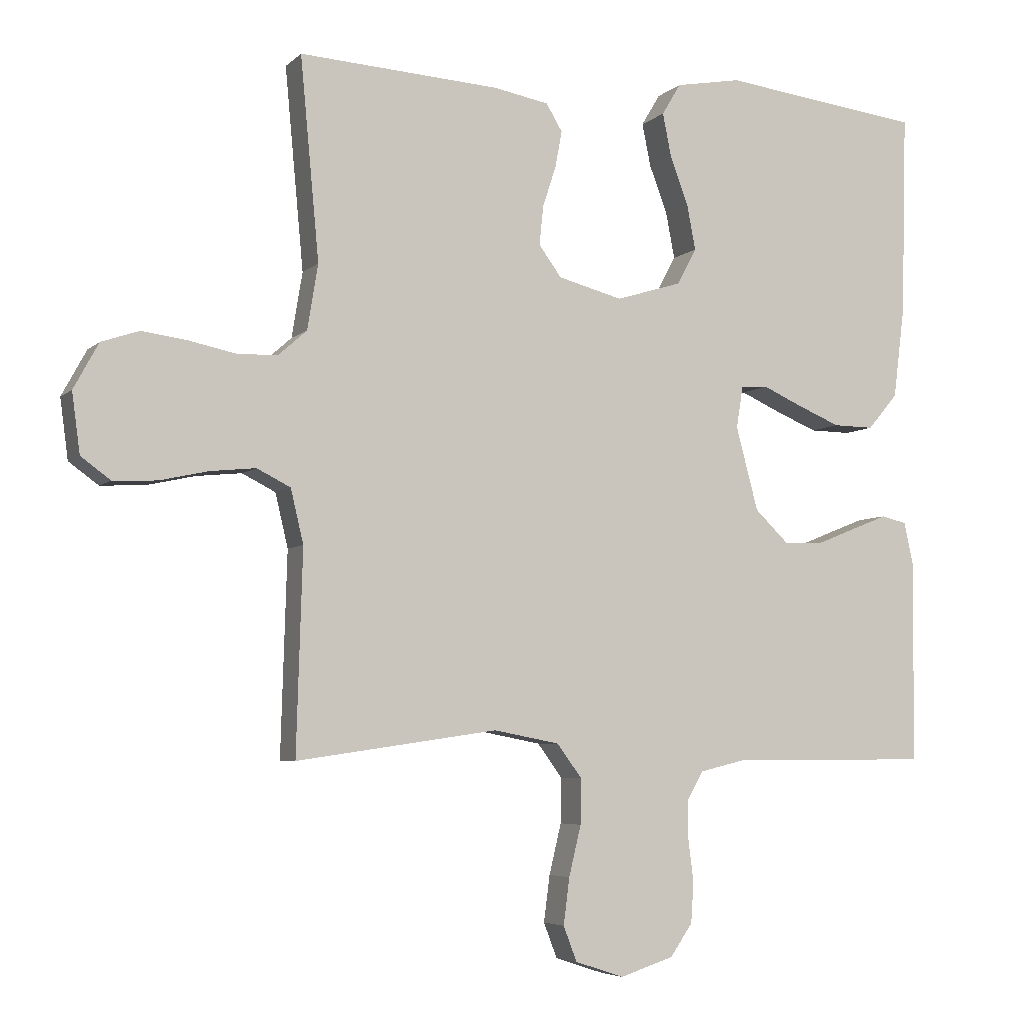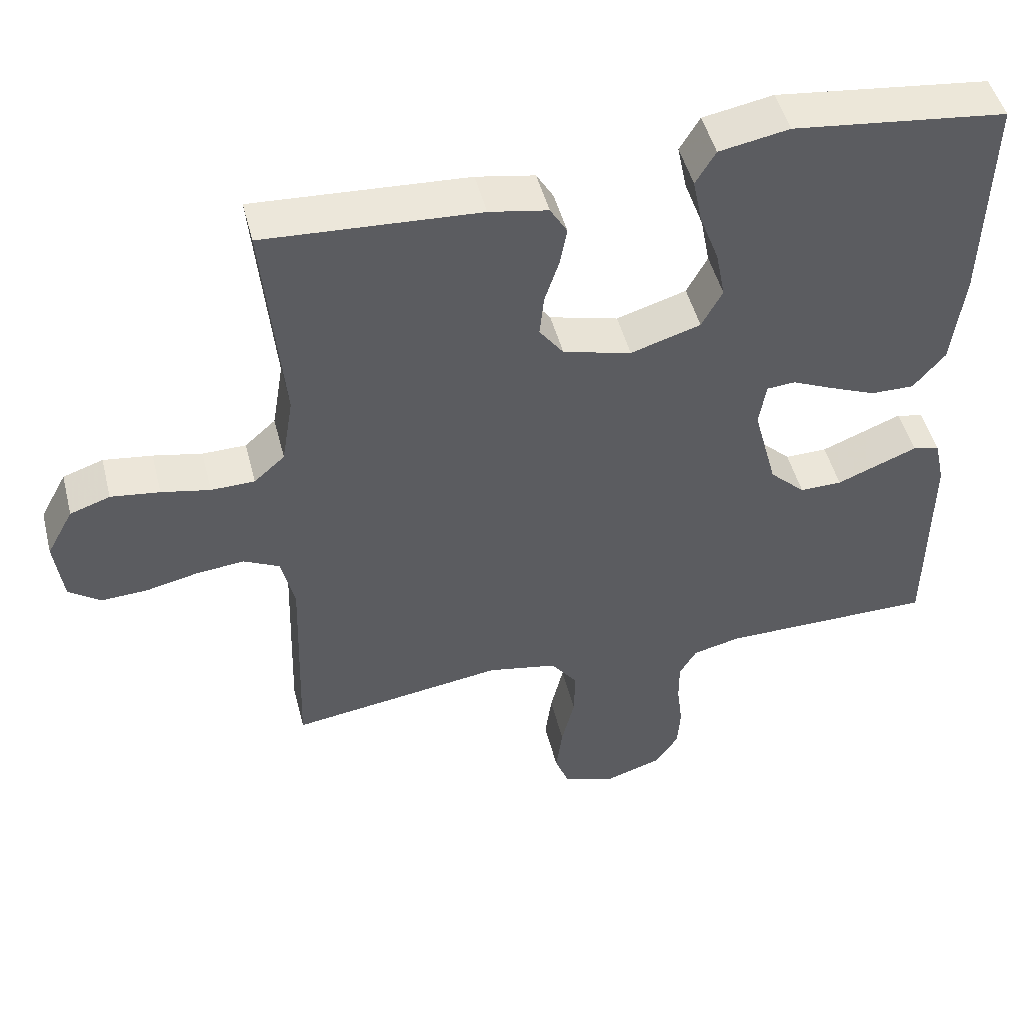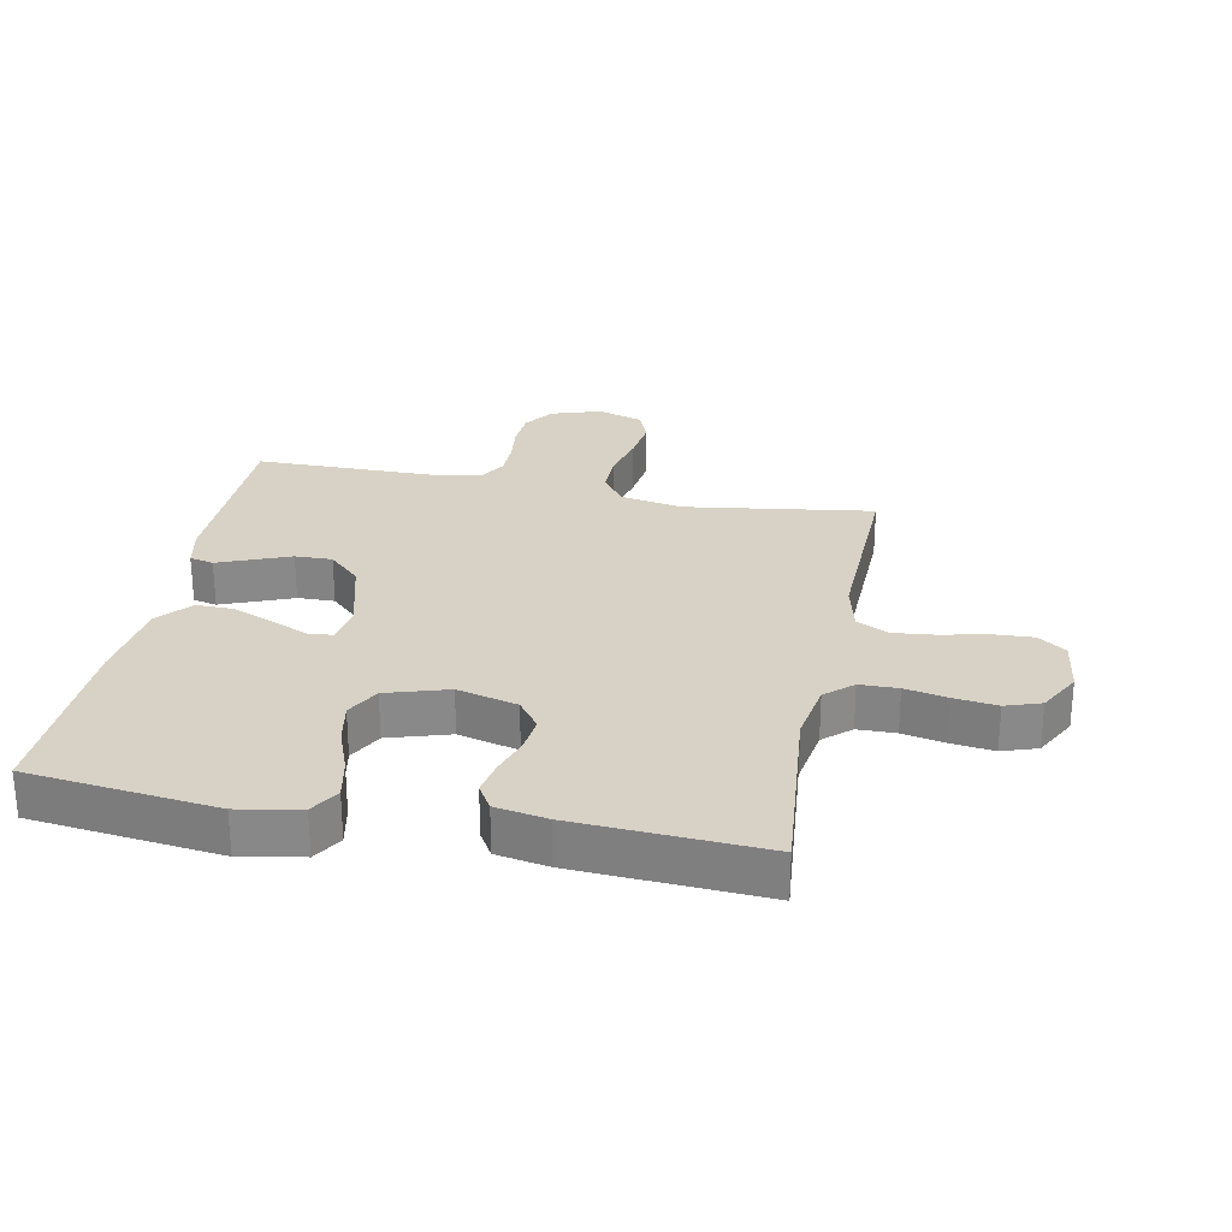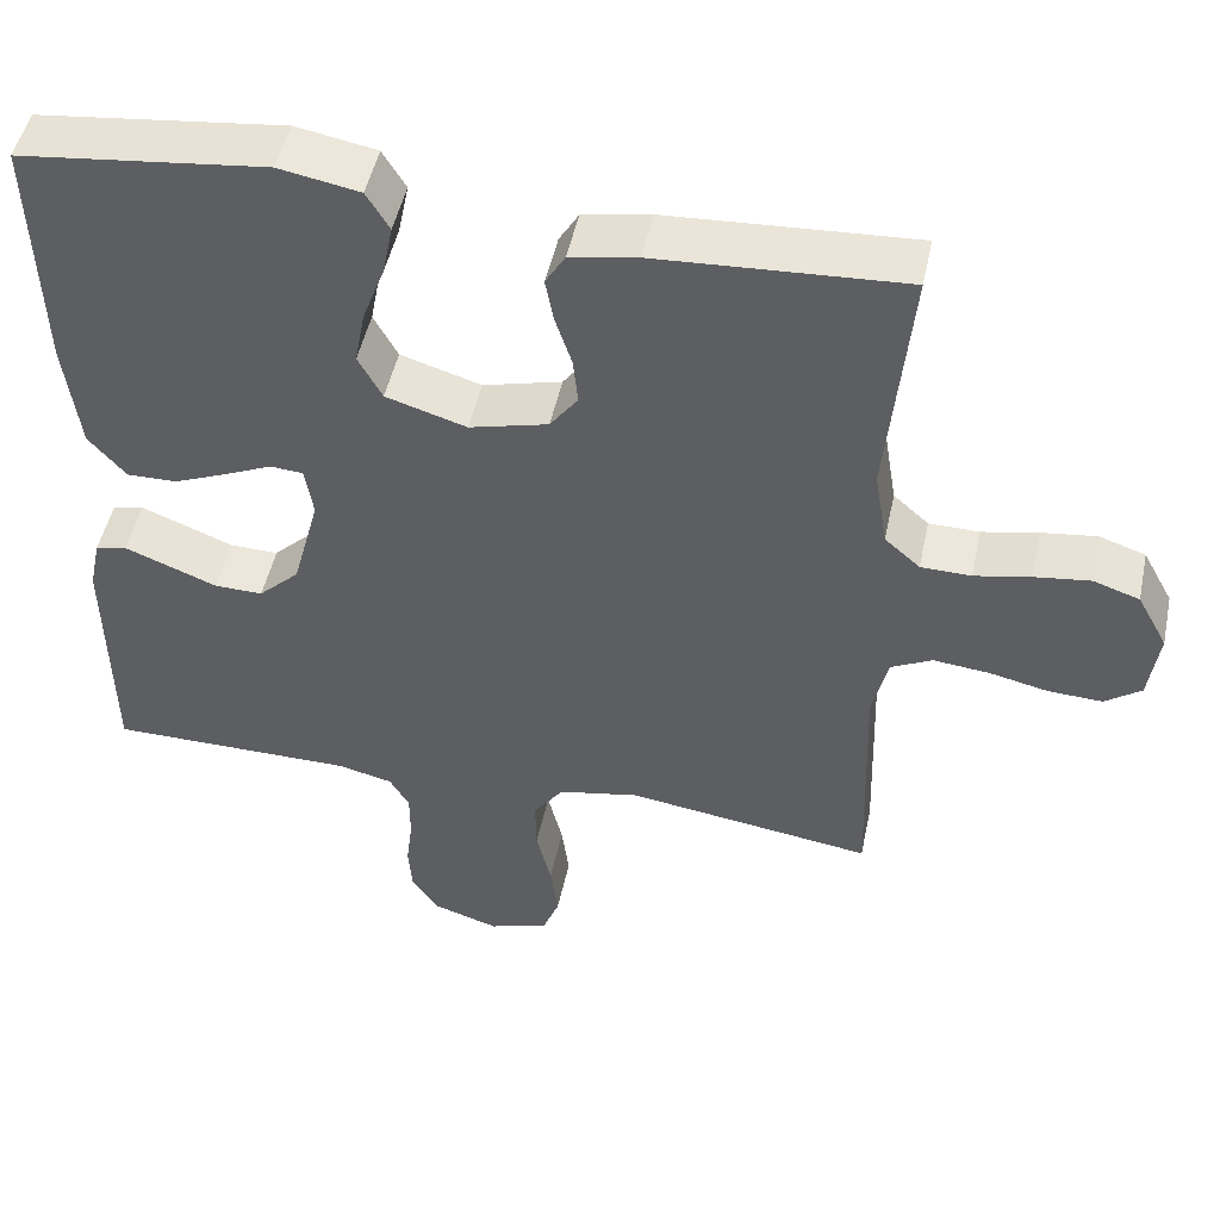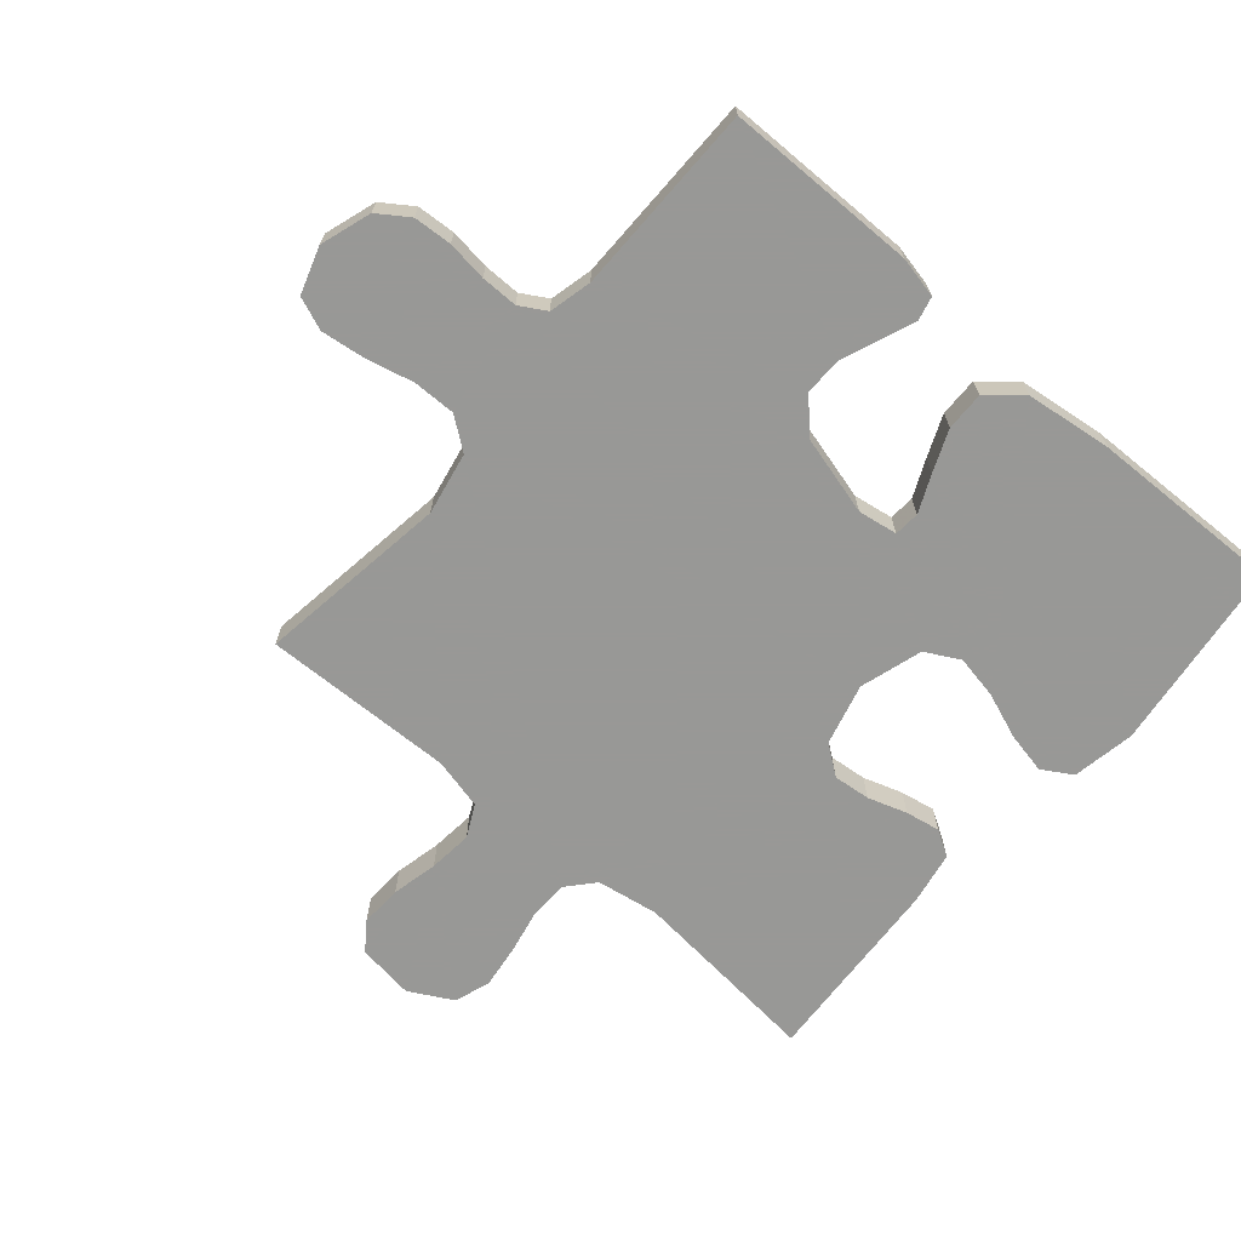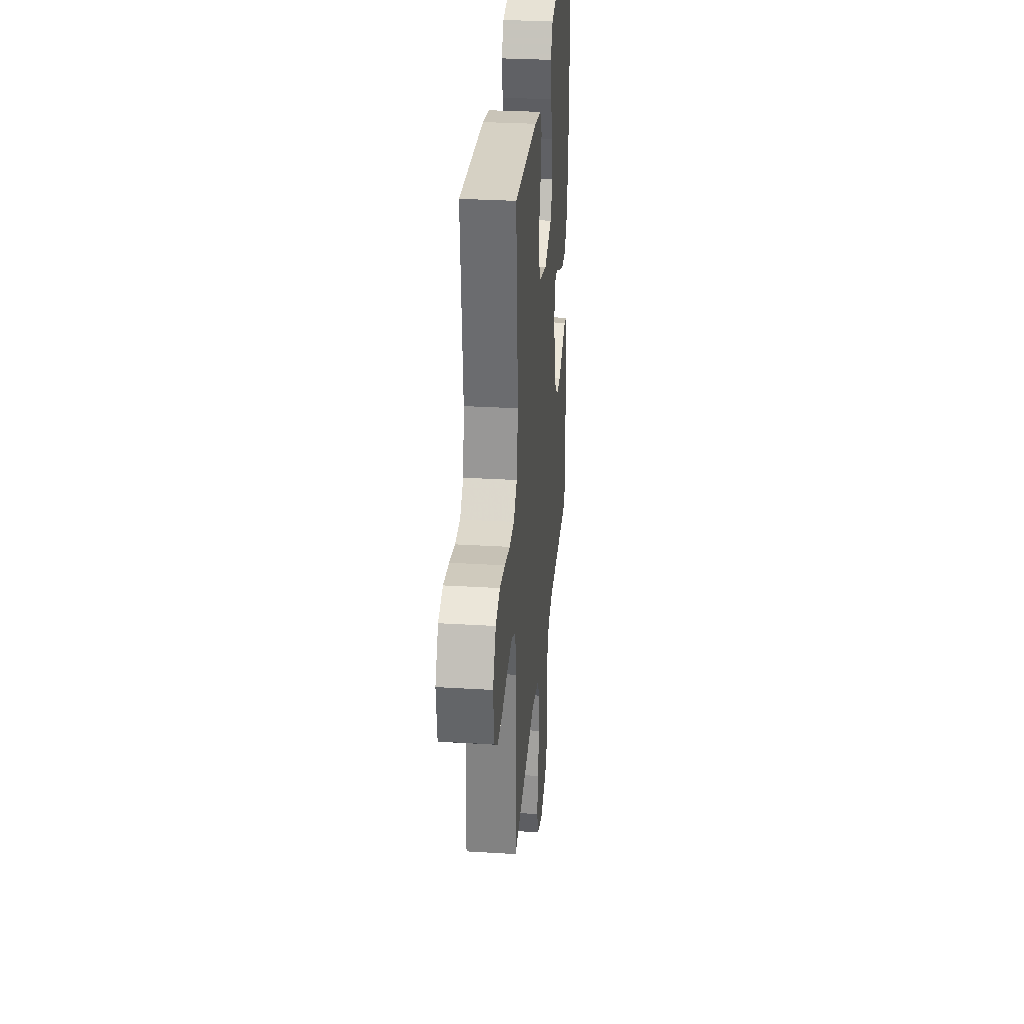
<metadata>
{"format":"obj","ext":"obj","renderer":"f3d","projection":"perspective","resolution":1024,"background":"white","views":[{"elev":-5.3,"azim":156.8,"up":"+Z"},{"elev":48.3,"azim":165.8,"up":"+Z"},{"elev":27.2,"azim":11.1,"up":"+Y"},{"elev":49.1,"azim":11.9,"up":"+Z"},{"elev":-68.5,"azim":-130.7,"up":"+Y"},{"elev":30.3,"azim":95.0,"up":"+Z"}]}
</metadata>
<code>
v 0.5 0.07 0.5
v 0.472 0.07 0.2
v 0.488 0.07 0.103
v 0.531 0.07 0.065
v 0.592 0.07 0.064
v 0.66 0.07 0.078
v 0.728 0.07 0.087
v 0.784 0.07 0.068
v 0.821 0.07 0
v 0.809 0.07 -0.089
v 0.765 0.07 -0.121
v 0.7 0.07 -0.118
v 0.628 0.07 -0.102
v 0.56 0.07 -0.095
v 0.51 0.07 -0.12
v 0.491 0.07 -0.2
v 0.5 0.07 -0.5
v 0.2 0.07 -0.457
v 0.102 0.07 -0.476
v 0.065 0.07 -0.526
v 0.066 0.07 -0.593
v 0.084 0.07 -0.668
v 0.093 0.07 -0.737
v 0.073 0.07 -0.789
v 0 0.07 -0.813
v -0.08 0.07 -0.787
v -0.113 0.07 -0.739
v -0.117 0.07 -0.679
v -0.109 0.07 -0.616
v -0.109 0.07 -0.558
v -0.133 0.07 -0.517
v -0.2 0.07 -0.501
v -0.5 0.07 -0.5
v -0.503 0.07 -0.2
v -0.489 0.07 -0.135
v -0.451 0.07 -0.126
v -0.398 0.07 -0.147
v -0.338 0.07 -0.171
v -0.279 0.07 -0.172
v -0.229 0.07 -0.124
v -0.196 0.07 0
v -0.206 0.07 0.062
v -0.246 0.07 0.065
v -0.304 0.07 0.039
v -0.369 0.07 0.012
v -0.43 0.07 0.011
v -0.475 0.07 0.064
v -0.492 0.07 0.2
v -0.5 0.07 0.5
v -0.2 0.07 0.536
v -0.102 0.07 0.518
v -0.074 0.07 0.471
v -0.087 0.07 0.407
v -0.114 0.07 0.335
v -0.127 0.07 0.267
v -0.098 0.07 0.213
v 0 0.07 0.183
v 0.096 0.07 0.208
v 0.13 0.07 0.254
v 0.124 0.07 0.312
v 0.104 0.07 0.373
v 0.094 0.07 0.427
v 0.118 0.07 0.467
v 0.2 0.07 0.482
v 0.5 0 0.5
v 0.472 0 0.2
v 0.488 0 0.103
v 0.531 0 0.065
v 0.592 0 0.064
v 0.66 0 0.078
v 0.728 0 0.087
v 0.784 0 0.068
v 0.821 0 0
v 0.809 0 -0.089
v 0.765 0 -0.121
v 0.7 0 -0.118
v 0.628 0 -0.102
v 0.56 0 -0.095
v 0.51 0 -0.12
v 0.491 0 -0.2
v 0.5 0 -0.5
v 0.2 0 -0.457
v 0.102 0 -0.476
v 0.065 0 -0.526
v 0.066 0 -0.593
v 0.084 0 -0.668
v 0.093 0 -0.737
v 0.073 0 -0.789
v 0 0 -0.813
v -0.08 0 -0.787
v -0.113 0 -0.739
v -0.117 0 -0.679
v -0.109 0 -0.616
v -0.109 0 -0.558
v -0.133 0 -0.517
v -0.2 0 -0.501
v -0.5 0 -0.5
v -0.503 0 -0.2
v -0.489 0 -0.135
v -0.451 0 -0.126
v -0.398 0 -0.147
v -0.338 0 -0.171
v -0.279 0 -0.172
v -0.229 0 -0.124
v -0.196 0 0
v -0.206 0 0.062
v -0.246 0 0.065
v -0.304 0 0.039
v -0.369 0 0.012
v -0.43 0 0.011
v -0.475 0 0.064
v -0.492 0 0.2
v -0.5 0 0.5
v -0.2 0 0.536
v -0.102 0 0.518
v -0.074 0 0.471
v -0.087 0 0.407
v -0.114 0 0.335
v -0.127 0 0.267
v -0.098 0 0.213
v 0 0 0.183
v 0.096 0 0.208
v 0.13 0 0.254
v 0.124 0 0.312
v 0.104 0 0.373
v 0.094 0 0.427
v 0.118 0 0.467
v 0.2 0 0.482
f 64 1 2
f 63 64 2
f 62 63 2
f 61 62 2
f 60 61 2
f 59 60 2 3
f 58 59 3 4
f 57 58 4
f 52 53 54
f 51 52 54
f 50 51 54
f 49 50 54
f 48 49 54
f 47 48 54
f 46 47 54
f 45 46 54
f 44 45 54
f 43 44 54
f 42 43 54 55
f 41 42 55 56
f 36 37 38
f 35 36 38
f 34 35 38
f 33 34 38
f 32 33 38
f 31 32 38 39
f 30 31 39 40
f 27 28 29
f 26 27 29
f 25 26 29
f 24 25 29
f 23 24 29
f 22 23 29
f 21 22 29
f 20 21 29 30
f 41 56 57
f 40 41 57
f 30 40 57
f 20 30 57
f 19 20 57
f 11 12 13
f 10 11 13
f 9 10 13
f 8 9 13
f 7 8 13
f 6 7 13
f 5 6 13
f 4 5 13 14
f 18 19 57 4
f 16 17 18
f 15 16 18 4
f 4 14 15
f 66 65 128
f 66 128 127
f 66 127 126
f 66 126 125
f 66 125 124
f 67 66 124 123
f 68 67 123 122
f 68 122 121
f 118 117 116
f 118 116 115
f 118 115 114
f 118 114 113
f 118 113 112
f 118 112 111
f 118 111 110
f 118 110 109
f 118 109 108
f 118 108 107
f 119 118 107 106
f 120 119 106 105
f 102 101 100
f 102 100 99
f 102 99 98
f 102 98 97
f 102 97 96
f 103 102 96 95
f 104 103 95 94
f 93 92 91
f 93 91 90
f 93 90 89
f 93 89 88
f 93 88 87
f 93 87 86
f 93 86 85
f 94 93 85 84
f 121 120 105
f 121 105 104
f 121 104 94
f 121 94 84
f 121 84 83
f 77 76 75
f 77 75 74
f 77 74 73
f 77 73 72
f 77 72 71
f 77 71 70
f 77 70 69
f 78 77 69 68
f 68 121 83 82
f 82 81 80
f 68 82 80 79
f 79 78 68
f 1 65 66 2
f 2 66 67 3
f 3 67 68 4
f 4 68 69 5
f 5 69 70 6
f 6 70 71 7
f 7 71 72 8
f 8 72 73 9
f 9 73 74 10
f 10 74 75 11
f 11 75 76 12
f 12 76 77 13
f 13 77 78 14
f 14 78 79 15
f 15 79 80 16
f 16 80 81 17
f 17 81 82 18
f 18 82 83 19
f 19 83 84 20
f 20 84 85 21
f 21 85 86 22
f 22 86 87 23
f 23 87 88 24
f 24 88 89 25
f 25 89 90 26
f 26 90 91 27
f 27 91 92 28
f 28 92 93 29
f 29 93 94 30
f 30 94 95 31
f 31 95 96 32
f 32 96 97 33
f 33 97 98 34
f 34 98 99 35
f 35 99 100 36
f 36 100 101 37
f 37 101 102 38
f 38 102 103 39
f 39 103 104 40
f 40 104 105 41
f 41 105 106 42
f 42 106 107 43
f 43 107 108 44
f 44 108 109 45
f 45 109 110 46
f 46 110 111 47
f 47 111 112 48
f 48 112 113 49
f 49 113 114 50
f 50 114 115 51
f 51 115 116 52
f 52 116 117 53
f 53 117 118 54
f 54 118 119 55
f 55 119 120 56
f 56 120 121 57
f 57 121 122 58
f 58 122 123 59
f 59 123 124 60
f 60 124 125 61
f 61 125 126 62
f 62 126 127 63
f 63 127 128 64
f 64 128 65 1

</code>
